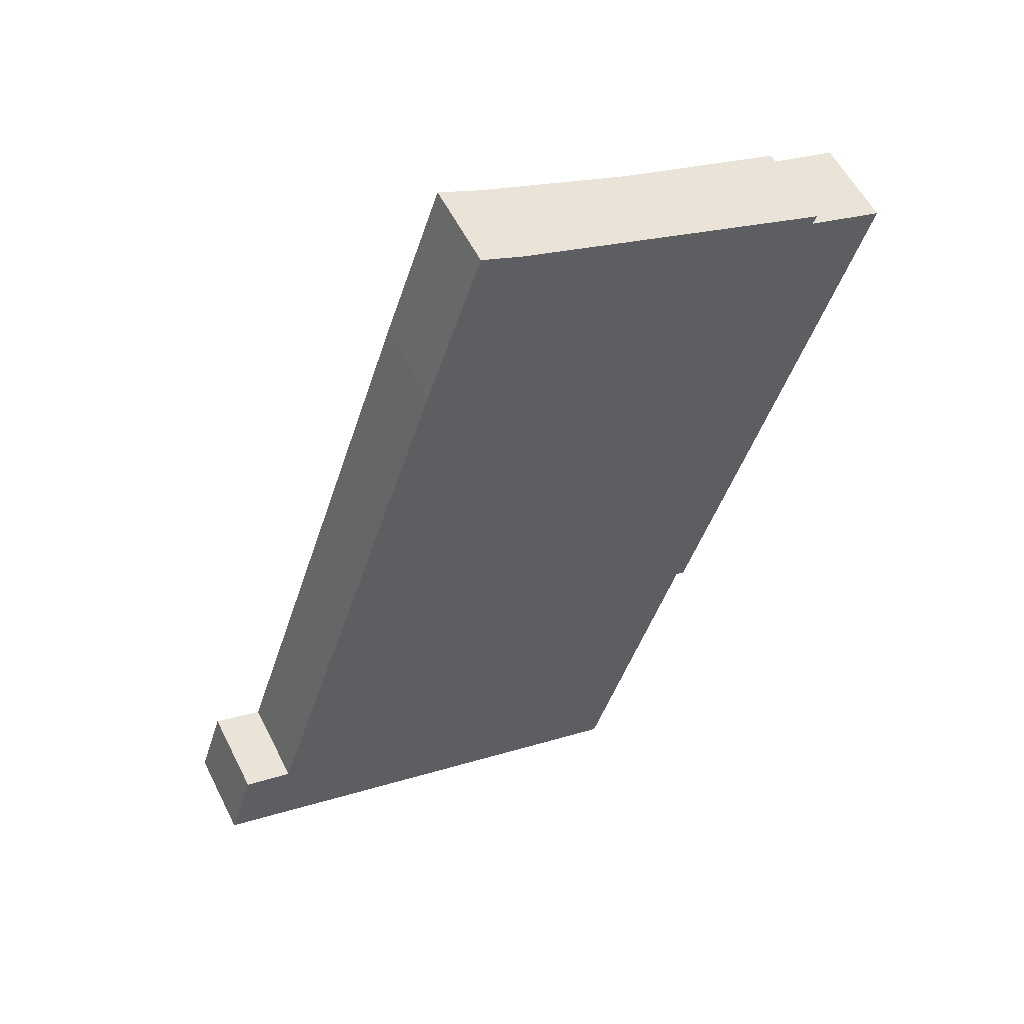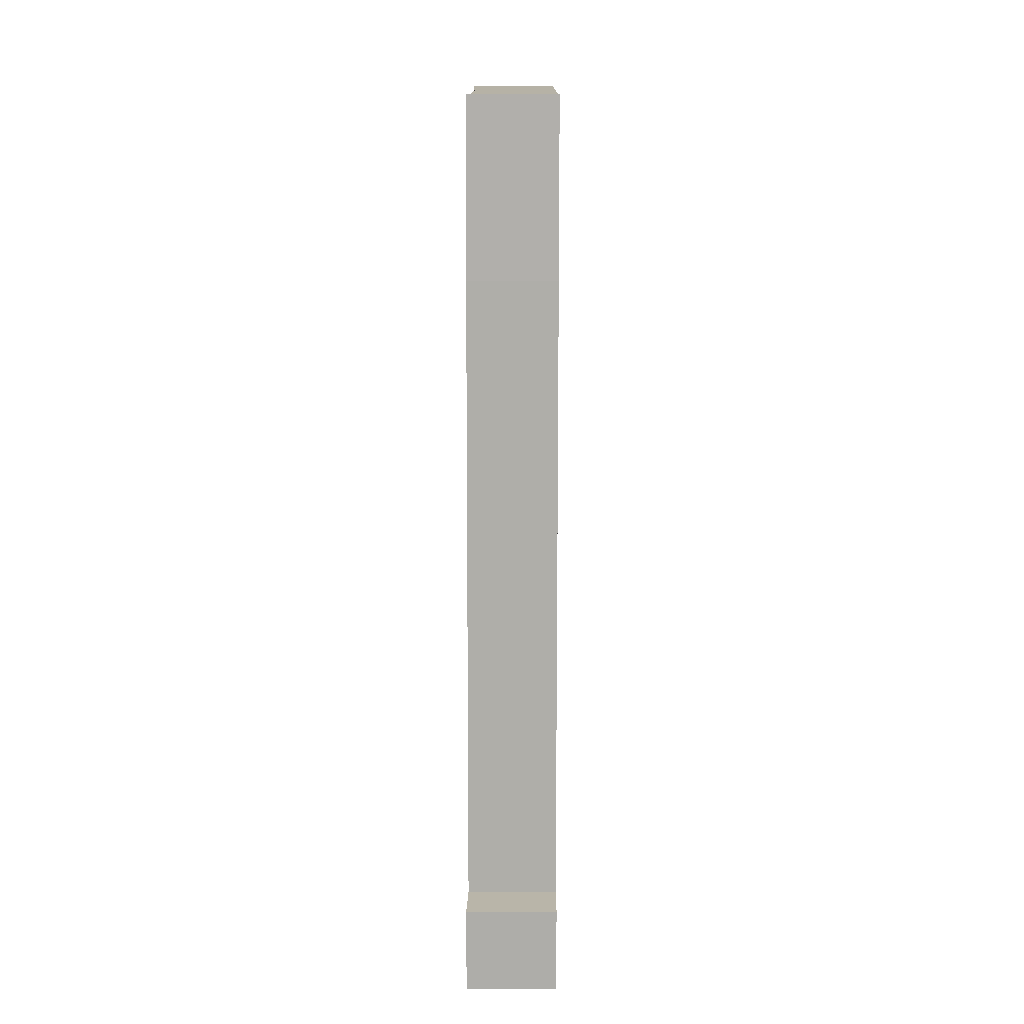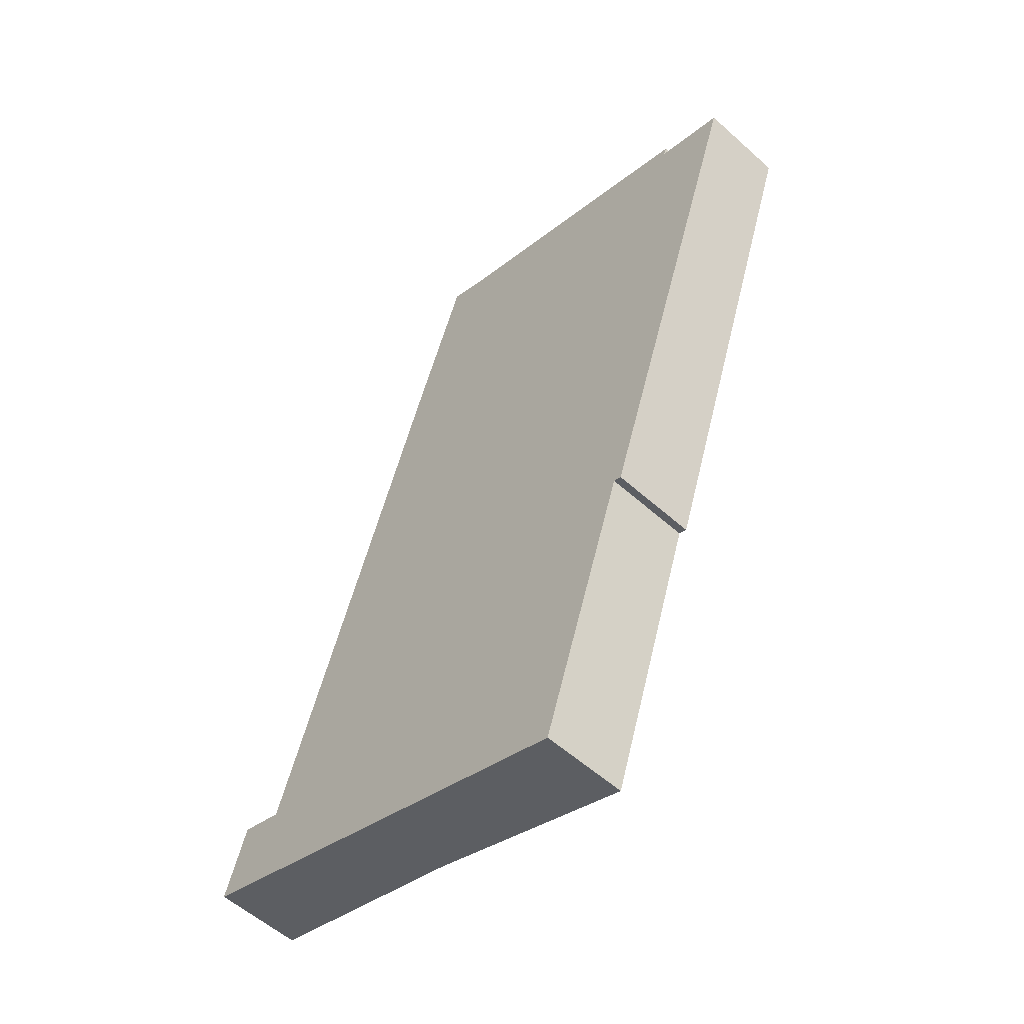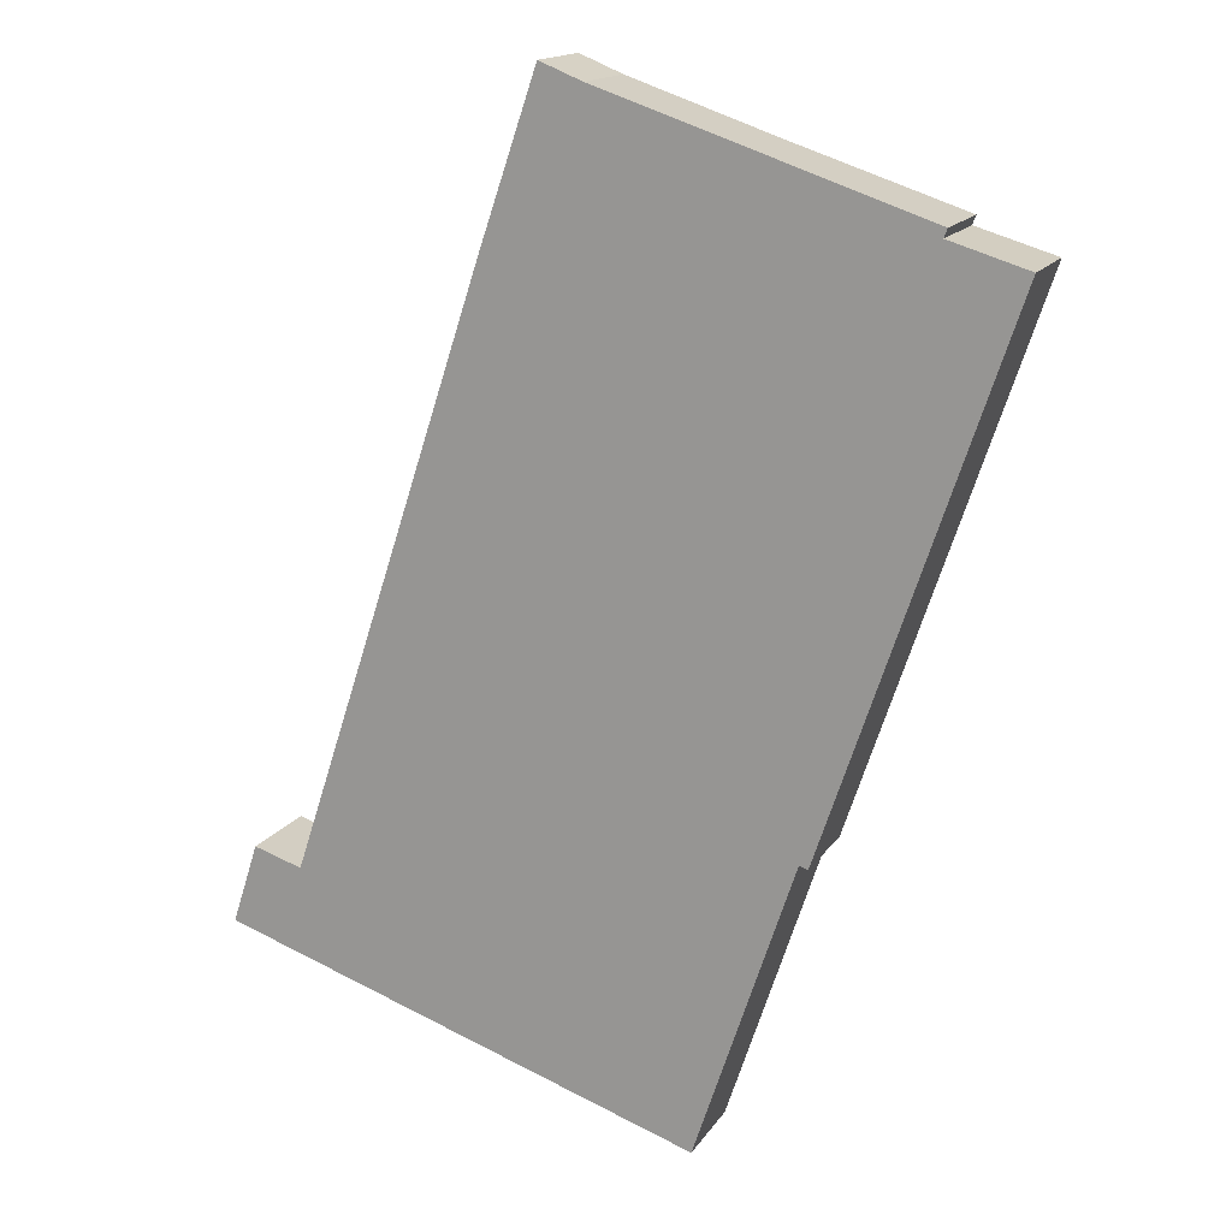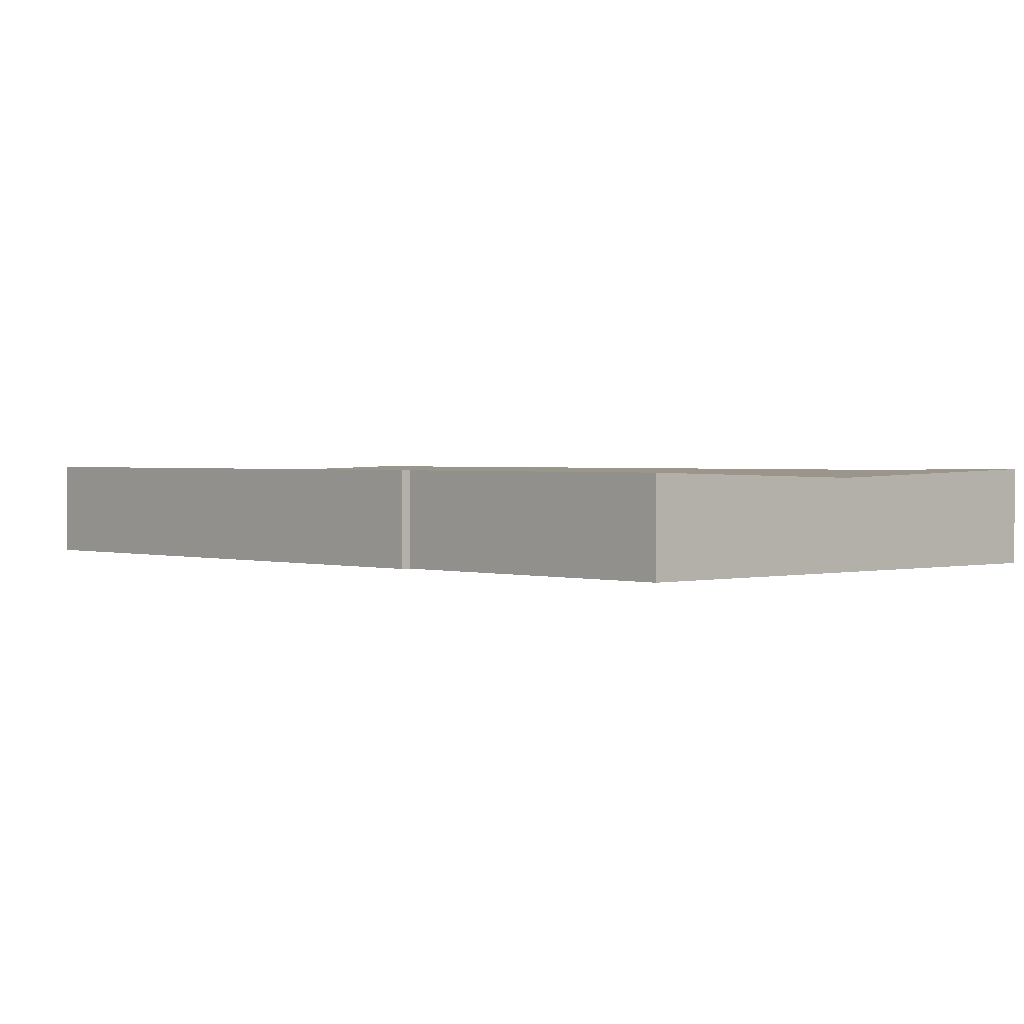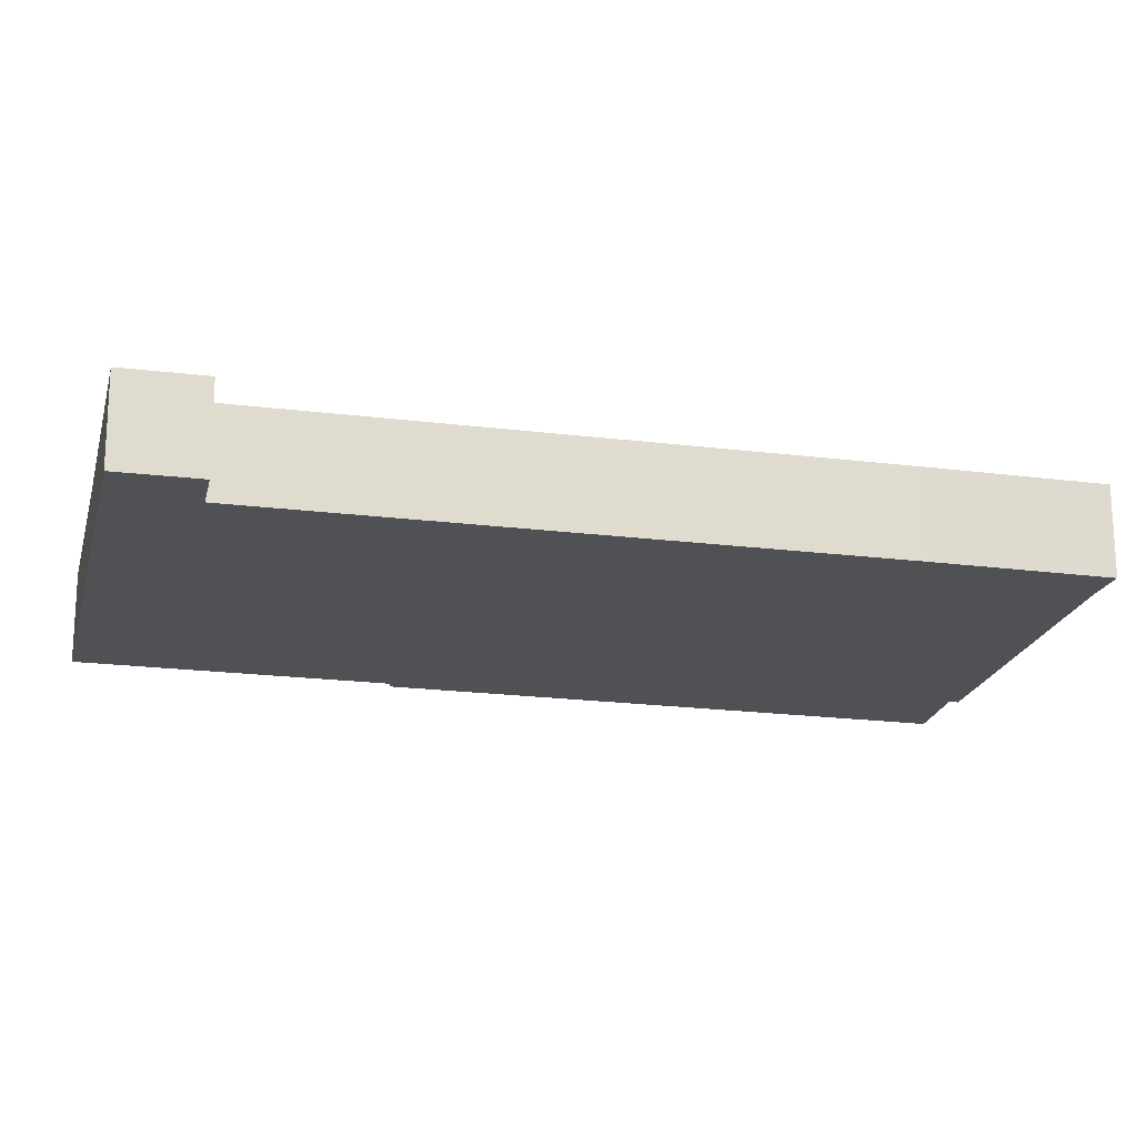
<metadata>
{"format":"obj","ext":"obj","renderer":"f3d","projection":"perspective","resolution":1024,"background":"white","views":[{"elev":56.0,"azim":-26.4,"up":"+Z"},{"elev":30.7,"azim":-89.9,"up":"+Z"},{"elev":-55.5,"azim":46.7,"up":"+Z"},{"elev":15.9,"azim":22.2,"up":"+Z"},{"elev":1.5,"azim":155.6,"up":"+Y"},{"elev":-20.2,"azim":-84.7,"up":"+Y"}]}
</metadata>
<code>
v  11.22 3.91 -3.716
v  26.57 4.195 6.507
v  22 4.195 -7.288
v  24.14 3.91 35.34
v  31.9 4.208 21.07
v  34.78 4.209 29.64
v  31.76 4.115 32.33
v  35.32 4.209 31.26
v  34.78 4.194 31.42
v  31.92 4.116 32.75
v  26.98 4.206 6.373
v  17.17 4.094 37.66
v  12.52 4.15 30.65
v  15.19 4.148 38.45
v  3.43 4.149 3.01
v  0 4.207 2.576e-16
v  1.188 4.207 3.706
v  15.19 -2.354e-15 38.45
v  17.17 -2.306e-15 37.66
v  24.14 -2.164e-15 35.34
v  31.92 -2.005e-15 32.75
v  31.76 -1.98e-15 32.33
v  35.32 -1.914e-15 31.26
v  34.78 -1.924e-15 31.42
v  1.188 -2.269e-16 3.706
v  3.43 -1.843e-16 3.01
v  34.78 -1.815e-15 29.64
v  31.9 -1.29e-15 21.07
v  26.98 -3.902e-16 6.373
v  26.57 -3.984e-16 6.507
v  22 4.463e-16 -7.288
v  11.22 2.275e-16 -3.716
v  0 0 0
v  12.52 -1.877e-15 30.65
g defaultobject
f 1 2 3
f 2 1 4
f 2 4 5
f 5 4 6
f 6 4 7
f 6 7 8
f 8 7 9
f 7 4 10
f 5 11 2
f 12 13 14
f 13 12 4
f 13 4 1
f 13 1 15
f 15 1 16
f 16 17 15
f 18 12 14
f 12 18 19
f 19 4 12
f 4 19 20
f 4 20 10
f 10 20 21
f 22 9 7
f 9 22 8
f 8 22 23
f 23 22 24
f 25 15 17
f 15 25 26
f 21 7 10
f 7 21 22
f 23 6 8
f 6 23 27
f 6 27 5
f 5 27 28
f 5 28 11
f 11 28 29
f 30 3 2
f 3 30 31
f 29 2 11
f 2 29 30
f 31 1 3
f 1 31 32
f 1 32 16
f 16 32 33
f 33 17 16
f 17 33 25
f 13 18 14
f 18 13 34
f 34 13 15
f 34 15 26
f 28 30 29
f 30 32 31
f 32 30 33
f 33 30 26
f 26 30 34
f 34 30 28
f 34 28 27
f 34 27 18
f 18 27 19
f 19 27 22
f 22 27 23
f 22 23 24
f 19 22 20
f 20 22 21
f 25 33 26

</code>
